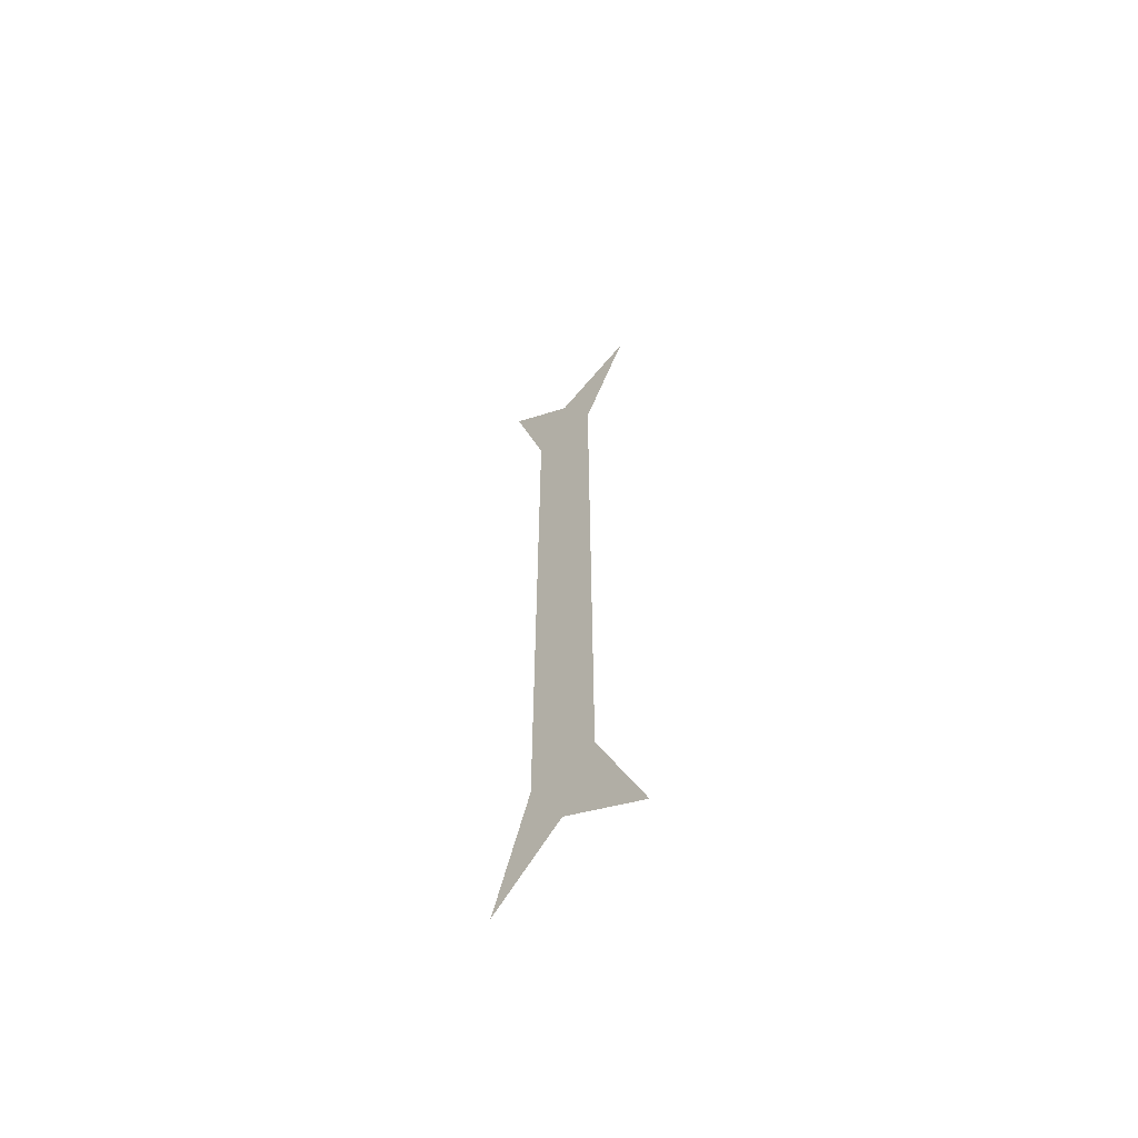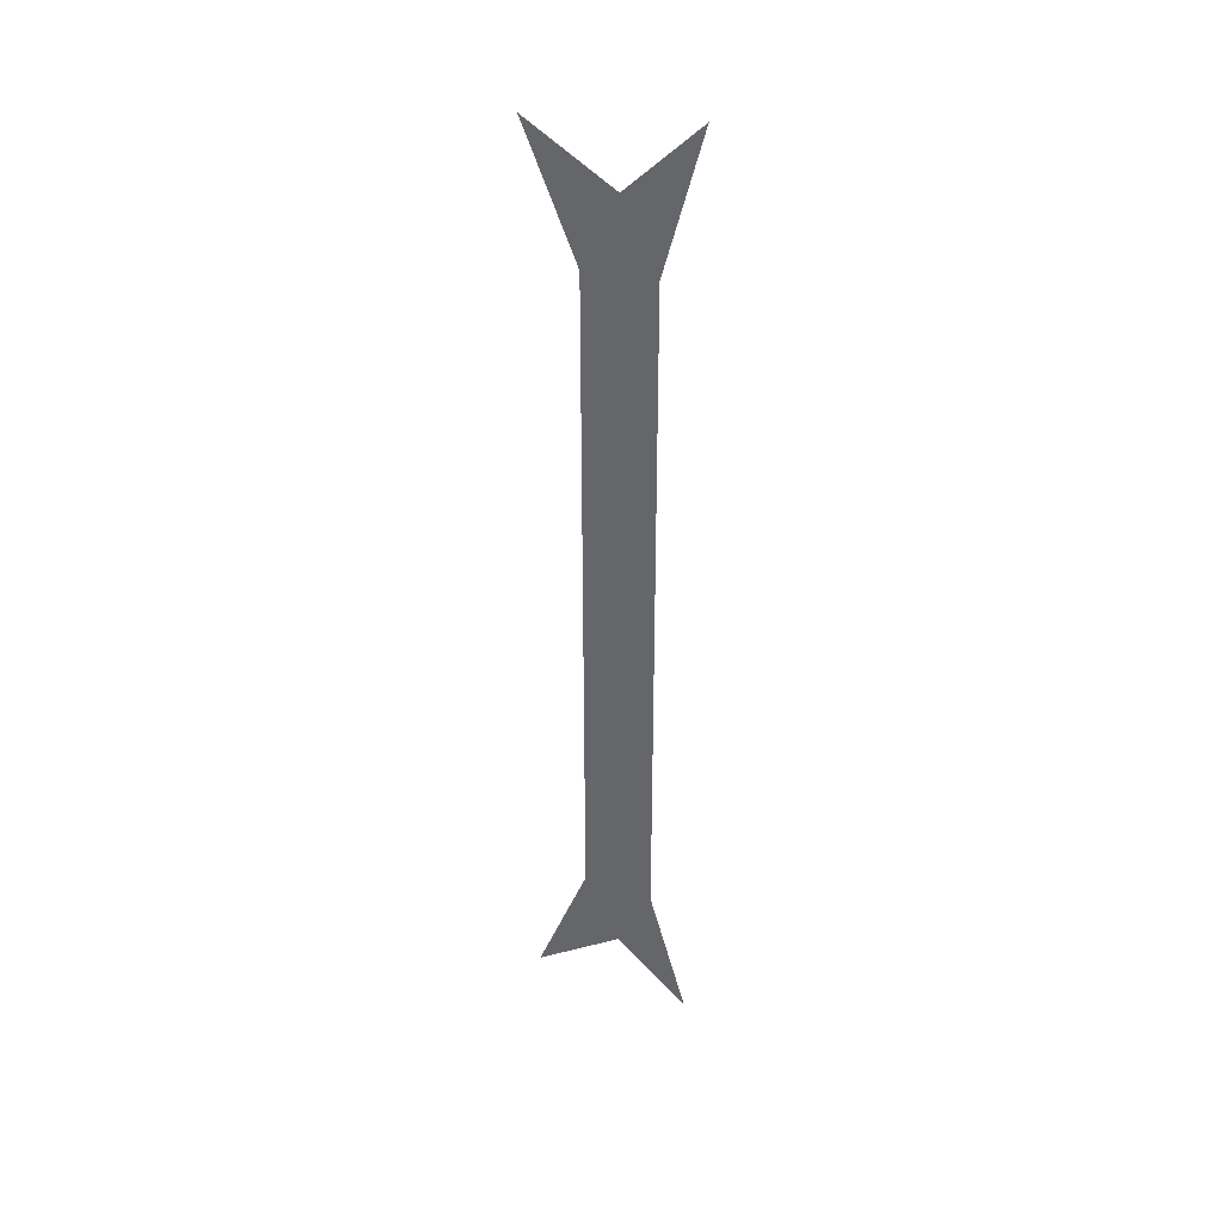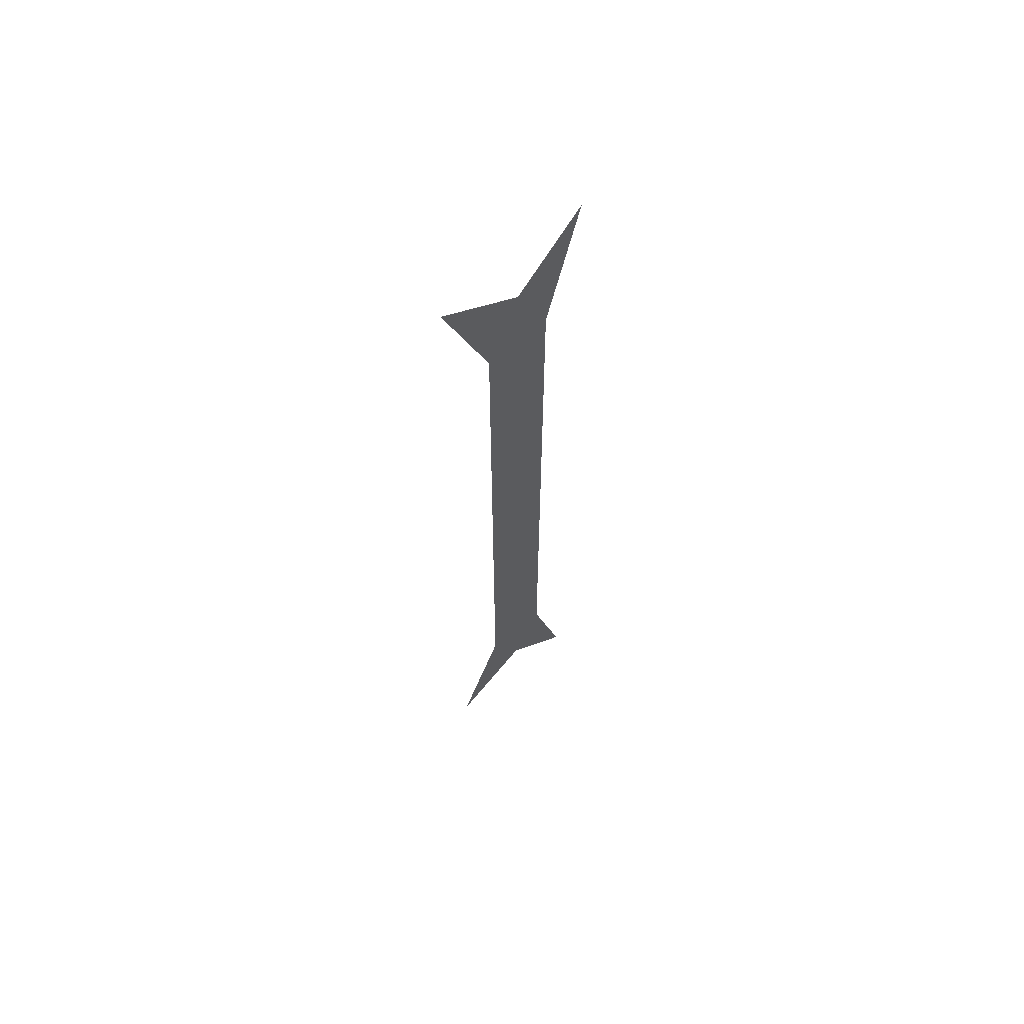
<metadata>
{"format":"obj","ext":"obj","renderer":"f3d","projection":"perspective","resolution":1024,"background":"white","views":[{"elev":-62.0,"azim":-49.6,"up":"+Z"},{"elev":35.2,"azim":109.8,"up":"+Z"},{"elev":63.2,"azim":48.6,"up":"+Z"}]}
</metadata>
<code>
o Road1_Cube.003
v -13.55 2.089 12.66
v -13.55 2.22 13.15
v -13.55 1.97 12.91
v -13.55 1.856 -12.45
v -13.55 2.089 -12.69
v -13.55 2.22 -13.15
v -13.55 1.97 -12.91
v -13.55 -0.05307 -11.02
v -13.55 0.2219 -10.84
v -13.55 0.2219 -11.26
v -13.55 -0.0753 -11.45
v -13.55 0.2219 11.25
v -13.55 -0.0753 11.44
v -13.55 0.08041 8.487
v -13.55 0.2219 8.318
v -13.55 0.2219 7.899
v -13.55 0.1027 8.065
v -13.55 0.1027 -6.053
v -13.55 0.2219 -5.928
v -13.55 0.2219 -7.903
v -13.55 0.1027 -8.07
v -13.55 1.171 9.583
v -13.55 1.306 9.764
v -13.55 1.176 9.281
v -13.55 1.056 9.108
v -13.55 1.056 -6.944
v -13.55 1.176 -7.089
v -13.55 1.176 -9.428
v -13.55 1.056 -9.237
v -13.55 1.306 -9.893
v -13.55 1.176 6.942
v -13.55 1.176 -2.412
v -13.55 1.176 -0.07357
v -13.55 1.828 -11.75
v -13.55 1.698 -11.29
v -13.55 0.5795 -6.364
v -13.55 0.6987 -6.509
v -13.55 0.6987 -8.666
v -13.55 0.5795 -8.475
v -13.55 0.5795 2.082
v -13.55 0.6987 2.119
v -13.55 0.6987 -0.03795
v -13.55 0.5795 -0.02904
v -13.55 1.056 2.229
v -13.55 1.176 2.265
v -13.55 1.056 -0.06467
v -13.55 0.6285 8.86
v -13.55 0.764 9.041
v -13.55 0.6987 8.59
v -13.55 0.5795 8.417
v -13.55 0.8243 10.63
v -13.55 1.025 10.84
v -13.55 0.9598 10.39
v -13.55 0.7753 10.19
v -13.55 1.627 11.48
v -13.55 1.828 11.7
v -13.55 1.698 11.21
v -13.55 1.513 11.01
v -13.55 -0.3742 -6.552
v -13.55 -0.255 -6.427
v -13.55 -0.255 -8.569
v -13.55 -0.3742 -8.735
v -13.55 -0.3742 2.181
v -13.55 -0.255 2.139
v -13.55 -0.255 -0.002334
v -13.55 -0.3742 -0.002334
v -13.55 0.1027 2.014
v -13.55 0.2219 1.973
v -13.55 0.2219 -0.002334
v -13.55 0.1027 -0.002334
v -13.55 -0.4854 9.165
v -13.55 -0.344 8.995
v -13.55 -0.255 8.564
v -13.55 -0.3742 8.73
v -13.55 -0.9303 10.9
v -13.55 -0.6999 10.72
v -13.55 -0.6109 10.29
v -13.55 -0.8191 10.47
v -13.55 -0.008577 10.18
v -13.55 0.2219 9.993
v -13.55 0.2219 9.574
v -13.55 0.01367 9.753
v -13.55 -0.9668 12.01
v -13.55 -1.264 12.2
v -13.55 -1.153 -11.78
v -13.55 -0.8779 -11.59
v -13.55 -0.9668 -12.02
v -13.55 -1.264 -12.21
v -13.55 -0.7079 -10.04
v -13.55 -0.5219 -9.862
v -13.55 -0.6109 -10.29
v -13.55 -0.8191 -10.47
v -13.55 0.03592 -9.336
v -13.55 0.2219 -9.16
v -13.55 0.2219 -9.579
v -13.55 0.01367 -9.758
v -13.55 0.9222 -11.53
v -13.55 1.156 -11.76
v -13.55 1.221 -12.2
v -13.55 0.9711 -11.97
v -13.55 0.7264 -9.784
v -13.55 0.8945 -9.992
v -13.55 0.9598 -10.43
v -13.55 0.7753 -10.22
v -13.55 1.399 -10.62
v -13.55 1.567 -10.82
v -13.55 1.513 -11.08
v -13.55 1.221 12.2
v -13.55 0.9711 11.96
v -13.55 1.567 10.73
v -13.55 1.437 10.25
v -13.55 0.7214 11.72
v -13.55 0.4716 11.49
v -13.55 1.063 -10.2
v -13.55 1.231 -10.41
v -13.55 1.329 -10.86
v -13.55 1.144 -10.65
v -13.55 0.8995 -9.304
v -13.55 1.035 -9.501
v -13.55 1.133 -9.954
v -13.55 0.9811 -9.752
v -13.55 1.171 -9.697
v -13.55 1.437 -10.36
v -13.55 1.285 -10.16
v -13.55 0.39 -9.368
v -13.55 0.5582 -9.576
v -13.55 0.5908 -10.01
v -13.55 0.4064 -9.793
v -13.55 0.3574 -8.519
v -13.55 0.4929 -8.715
v -13.55 0.5256 -9.146
v -13.55 0.3737 -8.943
v -13.55 0.6285 -8.911
v -13.55 0.764 -9.108
v -13.55 0.8293 -9.55
v -13.55 0.6774 -9.348
v -13.55 0.4553 -11.07
v -13.55 0.6887 -11.3
v -13.55 0.7214 -11.73
v -13.55 0.4716 -11.49
v -13.55 0.4227 -10.22
v -13.55 0.6235 -10.44
v -13.55 0.6561 -10.87
v -13.55 0.439 -10.64
v -13.55 0.8243 -10.66
v -13.55 1.025 -10.88
v -13.55 1.09 -11.32
v -13.55 0.8732 -11.09
v -13.55 -0.336 -9.687
v -13.55 -0.15 -9.511
v -13.55 -0.1945 -9.936
v -13.55 -0.4027 -10.12
v -13.55 -0.2025 -8.83
v -13.55 -0.06105 -8.661
v -13.55 -0.1055 -9.086
v -13.55 -0.2692 -9.259
v -13.55 0.08042 -8.492
v -13.55 0.2219 -8.322
v -13.55 0.2219 -8.741
v -13.55 0.05817 -8.914
v -13.55 -1.08 -10.39
v -13.55 -0.8938 -10.21
v -13.55 -1.027 -10.65
v -13.55 -1.236 -10.83
v -13.55 -0.7684 -9.508
v -13.55 -0.6269 -9.339
v -13.55 -0.7603 -9.776
v -13.55 -0.9241 -9.949
v -13.55 -0.4854 -9.169
v -13.55 -0.344 -9
v -13.55 -0.4329 -9.431
v -13.55 -0.5967 -9.604
v -13.55 -1.703 -12.15
v -13.55 -1.428 -11.96
v -13.55 -1.561 -12.4
v -13.55 -1.858 -12.59
v -13.55 -1.391 -11.27
v -13.55 -1.161 -11.09
v -13.55 -1.294 -11.53
v -13.55 -1.547 -11.71
v -13.55 -0.9303 -10.91
v -13.55 -0.6999 -10.72
v -13.55 -0.7889 -11.16
v -13.55 -1.042 -11.34
v -13.55 -1.561 12.4
v -13.55 -1.858 12.59
v -13.55 -0.4695 10.54
v -13.55 -0.239 10.36
v -13.55 -0.1945 9.932
v -13.55 -0.4027 10.11
v -13.55 -0.6029 11.39
v -13.55 -0.328 11.21
v -13.55 -0.2835 10.78
v -13.55 -0.5362 10.97
v -13.55 -0.05307 11.02
v -13.55 0.2219 10.83
v -13.55 0.2219 10.41
v -13.55 -0.03083 10.6
v -13.55 -1.391 11.27
v -13.55 -1.161 11.08
v -13.55 -1.027 10.65
v -13.55 -1.236 10.82
v -13.55 -1.703 12.15
v -13.55 -1.428 11.96
v -13.55 -1.294 11.52
v -13.55 -1.547 11.71
v -13.55 -1.153 11.77
v -13.55 -0.8779 11.58
v -13.55 -0.7889 11.15
v -13.55 -1.042 11.34
v -13.55 -0.7684 9.503
v -13.55 -0.6269 9.334
v -13.55 -0.4934 8.897
v -13.55 -0.6126 9.063
v -13.55 -1.08 10.38
v -13.55 -0.8938 10.21
v -13.55 -0.7604 9.771
v -13.55 -0.9241 9.944
v -13.55 -0.7079 10.03
v -13.55 -0.5219 9.858
v -13.55 -0.4329 9.426
v -13.55 -0.5967 9.599
v -13.55 -0.1358 2.098
v -13.55 -0.01656 2.056
v -13.55 -0.01656 -0.002334
v -13.55 -0.1358 -0.002334
v -13.55 -0.1358 6.298
v -13.55 -0.01656 6.173
v -13.55 -0.01656 4.114
v -13.55 -0.1358 4.198
v -13.55 0.1027 6.048
v -13.55 0.2219 5.923
v -13.55 0.2219 3.948
v -13.55 0.1027 4.031
v -13.55 -0.6126 2.264
v -13.55 -0.4934 2.222
v -13.55 -0.4934 -0.002334
v -13.55 -0.6126 -0.002334
v -13.55 -0.6126 6.797
v -13.55 -0.4934 6.672
v -13.55 -0.4934 4.447
v -13.55 -0.6126 4.53
v -13.55 -0.3742 6.547
v -13.55 -0.255 6.422
v -13.55 -0.255 4.281
v -13.55 -0.3742 4.364
v -13.55 -0.6126 -6.801
v -13.55 -0.4934 -6.677
v -13.55 -0.4934 -8.901
v -13.55 -0.6126 -9.068
v -13.55 -0.6126 -2.269
v -13.55 -0.4934 -2.227
v -13.55 -0.4934 -4.452
v -13.55 -0.6126 -4.535
v -13.55 -0.3742 -2.185
v -13.55 -0.255 -2.144
v -13.55 -0.255 -4.285
v -13.55 -0.3742 -4.369
v -13.55 1.226 11.06
v -13.55 1.427 11.27
v -13.55 1.329 10.8
v -13.55 1.144 10.6
v -13.55 1.389 11.98
v -13.55 1.622 12.2
v -13.55 1.525 11.74
v -13.55 1.307 11.52
v -13.55 1.856 12.43
v -13.55 1.959 12.18
v -13.55 1.742 11.96
v -13.55 0.4227 10.21
v -13.55 0.6235 10.42
v -13.55 0.5908 9.984
v -13.55 0.4064 9.779
v -13.55 0.4553 11.06
v -13.55 0.6887 11.29
v -13.55 0.6561 10.85
v -13.55 0.439 10.63
v -13.55 0.9222 11.52
v -13.55 1.156 11.75
v -13.55 1.09 11.3
v -13.55 0.8732 11.08
v -13.55 0.3574 8.498
v -13.55 0.4929 8.679
v -13.55 0.4603 8.244
v -13.55 0.3411 8.071
v -13.55 0.39 9.352
v -13.55 0.5582 9.549
v -13.55 0.5256 9.114
v -13.55 0.3737 8.925
v -13.55 0.7264 9.746
v -13.55 0.8945 9.943
v -13.55 0.8293 9.492
v -13.55 0.6774 9.303
v -13.55 0.8179 2.155
v -13.55 0.9371 2.192
v -13.55 0.9371 -0.05576
v -13.55 0.8179 -0.04686
v -13.55 0.8179 6.56
v -13.55 0.9371 6.688
v -13.55 0.9371 4.44
v -13.55 0.8179 4.358
v -13.55 1.056 6.815
v -13.55 1.176 4.604
v -13.55 1.056 4.522
v -13.55 0.3411 2.009
v -13.55 0.4603 2.046
v -13.55 0.4603 -0.02015
v -13.55 0.3411 -0.01124
v -13.55 0.3411 6.051
v -13.55 0.4603 6.178
v -13.55 0.4603 4.112
v -13.55 0.3411 4.03
v -13.55 0.5795 6.305
v -13.55 0.6987 6.433
v -13.55 0.6987 4.276
v -13.55 0.5795 4.194
v -13.55 0.3411 -6.073
v -13.55 0.4603 -6.218
v -13.55 0.4603 -8.284
v -13.55 0.3411 -8.094
v -13.55 0.3411 -2.032
v -13.55 0.4603 -2.086
v -13.55 0.4603 -4.152
v -13.55 0.3411 -4.053
v -13.55 0.5795 -2.141
v -13.55 0.6987 -2.195
v -13.55 0.6987 -4.352
v -13.55 0.5795 -4.252
v -13.55 1.959 -12.22
v -13.55 1.176 -4.751
v -13.55 0.8179 -6.654
v -13.55 0.9371 -6.799
v -13.55 0.9371 -9.047
v -13.55 0.8179 -8.856
v -13.55 0.8179 -2.249
v -13.55 0.9371 -2.304
v -13.55 0.9371 -4.551
v -13.55 0.8179 -4.452
v -13.55 1.056 -2.358
v -13.55 1.056 -4.651
v -13.55 0.8995 9.222
v -13.55 1.035 9.402
v -13.55 0.9371 8.935
v -13.55 0.8179 8.762
v -13.55 1.063 10.14
v -13.55 1.231 10.34
v -13.55 1.133 9.869
v -13.55 0.9811 9.681
v -13.55 1.399 10.53
v -13.55 1.285 10.06
v -13.55 -0.1358 -6.302
v -13.55 -0.01656 -6.178
v -13.55 -0.01656 -8.236
v -13.55 -0.1358 -8.402
v -13.55 -0.1358 -2.102
v -13.55 -0.01656 -2.061
v -13.55 -0.01656 -4.119
v -13.55 -0.1358 -4.202
v -13.55 0.1027 -2.019
v -13.55 0.2219 -1.978
v -13.55 0.2219 -3.953
v -13.55 0.1027 -4.036
v -13.55 -0.2025 8.826
v -13.55 -0.06105 8.656
v -13.55 -0.01656 8.231
v -13.55 -0.1358 8.398
v -13.55 -0.336 9.682
v -13.55 -0.15 9.507
v -13.55 -0.1055 9.081
v -13.55 -0.2692 9.254
v -13.55 0.03592 9.331
v -13.55 0.2219 9.155
v -13.55 0.2219 8.737
v -13.55 0.05817 8.909
v -13.55 -0.3725 11.63
v -13.55 -0.6697 11.82
v -13.55 -0.6029 -11.4
v -13.55 -0.328 -11.21
v -13.55 -0.3725 -11.64
v -13.55 -0.6697 -11.83
v -13.55 -0.4694 -10.54
v -13.55 -0.239 -10.36
v -13.55 -0.2835 -10.79
v -13.55 -0.5362 -10.97
v -13.55 -0.008573 -10.18
v -13.55 0.2219 -9.998
v -13.55 0.2219 -10.42
v -13.55 -0.03082 -10.6
v -13.55 1.389 -11.99
v -13.55 1.622 -12.22
v -13.55 1.72 -12.68
v -13.55 1.471 -12.44
v -13.55 1.226 -11.1
v -13.55 1.427 -11.32
v -13.55 1.525 -11.77
v -13.55 1.307 -11.54
v -13.55 1.627 -11.53
v -13.55 1.742 -11.99
v -13.55 1.72 12.67
v -13.55 1.471 12.43
v -13.55 -0.7318 2.306
v -13.55 -0.7318 4.614
v -13.55 -0.7318 -0.002334
v -13.55 -0.7318 6.921
v -13.55 -0.7318 9.229
v -13.55 -0.7318 -6.926
v -13.55 -0.7318 -4.618
v -13.55 -0.7318 -9.234
v -13.55 -0.7318 -2.31
v -13.55 -1.266 -10.56
v -13.55 -1.088 -10.12
v -13.55 -1.444 -11.01
v -13.55 -0.9098 -9.678
v -13.55 -1.978 -12.34
v -13.55 -1.8 -11.9
v -13.55 -2.156 -12.78
v -13.55 -1.622 -11.45
v -13.55 -1.266 10.56
v -13.55 -1.088 10.12
v -13.55 -1.444 11
v -13.55 -0.9098 9.673
v -13.55 -1.978 12.33
v -13.55 -1.8 11.89
v -13.55 -2.156 12.78
v -13.55 -1.622 11.45
f 4 5 6 7
f 8 9 10 11
f 14 15 16 17
f 18 19 20 21
f 22 23 24 25
f 26 27 28 29
f 36 37 38 39
f 40 41 42 43
f 44 45 33 46
f 47 48 49 50
f 51 52 53 54
f 55 56 57 58
f 59 60 61 62
f 63 64 65 66
f 67 68 69 70
f 71 72 73 74
f 75 76 77 78
f 79 80 81 82
f 85 86 87 88
f 89 90 91 92
f 93 94 95 96
f 97 98 99 100
f 101 102 103 104
f 105 106 35 107
f 114 115 116 117
f 118 119 120 121
f 122 30 123 124
f 125 126 127 128
f 129 130 131 132
f 133 134 135 136
f 137 138 139 140
f 141 142 143 144
f 145 146 147 148
f 149 150 151 152
f 153 154 155 156
f 157 158 159 160
f 161 162 163 164
f 165 166 167 168
f 169 170 171 172
f 173 174 175 176
f 177 178 179 180
f 181 182 183 184
f 187 188 189 190
f 191 192 193 194
f 195 196 197 198
f 199 200 201 202
f 203 204 205 206
f 207 208 209 210
f 211 212 213 214
f 215 216 217 218
f 219 220 221 222
f 223 224 225 226
f 227 228 229 230
f 231 232 233 234
f 235 236 237 238
f 239 240 241 242
f 243 244 245 246
f 247 248 249 250
f 251 252 253 254
f 255 256 257 258
f 259 260 261 262
f 263 264 265 266
f 267 1 268 269
f 270 271 272 273
f 274 275 276 277
f 278 279 280 281
f 282 283 284 285
f 286 287 288 289
f 290 291 292 293
f 294 295 296 297
f 298 299 300 301
f 302 31 303 304
f 305 306 307 308
f 309 310 311 312
f 313 314 315 316
f 317 318 319 320
f 321 322 323 324
f 325 326 327 328
f 331 332 333 334
f 335 336 337 338
f 339 32 330 340
f 341 342 343 344
f 345 346 347 348
f 349 110 111 350
f 351 352 353 354
f 355 356 357 358
f 359 360 361 362
f 363 364 365 366
f 367 368 369 370
f 371 372 373 374
f 377 378 379 380
f 381 382 383 384
f 385 386 387 388
f 389 390 391 392
f 393 394 395 396
f 397 34 329 398
f 394 397 398 395
f 116 107 397 394
f 107 35 34 397
f 146 393 396 147
f 103 117 393 146
f 117 116 394 393
f 98 389 392 99
f 147 396 389 98
f 396 395 390 389
f 382 385 388 383
f 151 96 385 382
f 96 95 386 385
f 182 381 384 183
f 91 152 381 182
f 152 151 382 381
f 86 377 380 87
f 183 384 377 86
f 384 383 378 377
f 368 371 374 369
f 189 82 371 368
f 82 81 372 371
f 220 367 370 221
f 77 190 367 220
f 190 189 368 367
f 72 363 366 73
f 221 370 363 72
f 370 369 364 363
f 356 359 362 357
f 225 70 359 356
f 70 69 360 359
f 256 355 358 257
f 65 226 355 256
f 226 225 356 355
f 60 351 354 61
f 257 358 351 60
f 358 357 352 351
f 346 349 350 347
f 261 58 349 346
f 58 57 110 349
f 291 345 348 292
f 53 262 345 291
f 262 261 346 345
f 48 341 344 49
f 292 348 341 48
f 348 347 342 341
f 336 339 340 337
f 296 46 339 336
f 46 33 32 339
f 326 335 338 327
f 42 297 335 326
f 297 296 336 335
f 37 331 334 38
f 327 338 331 37
f 338 337 332 331
f 322 325 328 323
f 307 43 325 322
f 43 42 326 325
f 360 321 324 361
f 69 308 321 360
f 308 307 322 321
f 19 317 320 20
f 361 324 317 19
f 324 323 318 317
f 310 313 316 311
f 284 50 313 310
f 50 49 314 313
f 232 309 312 233
f 16 285 309 232
f 285 284 310 309
f 68 305 308 69
f 233 312 305 68
f 312 311 306 305
f 299 302 304 300
f 343 25 302 299
f 25 24 31 302
f 314 298 301 315
f 49 344 298 314
f 344 343 299 298
f 41 294 297 42
f 315 301 294 41
f 301 300 295 294
f 287 290 293 288
f 272 54 290 287
f 54 53 291 290
f 372 286 289 373
f 81 273 286 372
f 273 272 287 286
f 15 282 285 16
f 373 289 282 15
f 289 288 283 282
f 275 278 281 276
f 112 109 278 275
f 109 108 279 278
f 196 274 277 197
f 12 113 274 196
f 113 112 275 274
f 80 270 273 81
f 197 277 270 80
f 277 276 271 270
f 264 267 269 265
f 399 3 267 264
f 3 2 1 267
f 279 263 266 280
f 108 400 263 279
f 400 399 264 263
f 52 259 262 53
f 280 266 259 52
f 266 265 260 259
f 252 255 258 253
f 237 66 255 252
f 66 65 256 255
f 409 251 254 407
f 403 238 251 409
f 238 237 252 251
f 406 247 250 408
f 407 254 247 406
f 254 253 248 247
f 240 243 246 241
f 213 74 243 240
f 74 73 244 243
f 404 239 242 402
f 405 214 239 404
f 214 213 240 239
f 401 235 238 403
f 402 242 235 401
f 242 241 236 235
f 228 231 234 229
f 365 17 231 228
f 17 16 232 231
f 244 227 230 245
f 73 366 227 244
f 366 365 228 227
f 64 223 226 65
f 245 230 223 64
f 230 229 224 223
f 216 219 222 217
f 201 78 219 216
f 78 77 220 219
f 418 215 218 419
f 420 202 215 418
f 202 201 216 215
f 421 211 214 405
f 419 218 211 421
f 218 217 212 211
f 204 207 210 205
f 185 84 207 204
f 84 83 208 207
f 422 203 206 423
f 424 186 203 422
f 186 185 204 203
f 425 199 202 420
f 423 206 199 425
f 206 205 200 199
f 192 195 198 193
f 375 13 195 192
f 13 12 196 195
f 208 191 194 209
f 83 376 191 208
f 376 375 192 191
f 76 187 190 77
f 209 194 187 76
f 194 193 188 187
f 178 181 184 179
f 163 92 181 178
f 92 91 182 181
f 417 177 180 415
f 412 164 177 417
f 164 163 178 177
f 414 173 176 416
f 415 180 173 414
f 180 179 174 173
f 166 169 172 167
f 249 62 169 166
f 62 61 170 169
f 413 165 168 411
f 408 250 165 413
f 250 249 166 165
f 410 161 164 412
f 411 168 161 410
f 168 167 162 161
f 154 157 160 155
f 353 21 157 154
f 21 20 158 157
f 170 153 156 171
f 61 354 153 170
f 354 353 154 153
f 90 149 152 91
f 171 156 149 90
f 156 155 150 149
f 142 145 148 143
f 127 104 145 142
f 104 103 146 145
f 386 141 144 387
f 95 128 141 386
f 128 127 142 141
f 9 137 140 10
f 387 144 137 9
f 144 143 138 137
f 130 133 136 131
f 319 39 133 130
f 39 38 134 133
f 158 129 132 159
f 20 320 129 158
f 320 319 130 129
f 94 125 128 95
f 159 132 125 94
f 132 131 126 125
f 119 122 124 120
f 333 29 122 119
f 29 28 30 122
f 134 118 121 135
f 38 334 118 134
f 334 333 119 118
f 102 114 117 103
f 135 121 114 102
f 121 120 115 114
f 115 105 107 116
f 120 124 105 115
f 124 123 106 105
f 126 101 104 127
f 131 136 101 126
f 136 135 102 101
f 138 97 100 139
f 143 148 97 138
f 148 147 98 97
f 150 93 96 151
f 155 160 93 150
f 160 159 94 93
f 162 89 92 163
f 167 172 89 162
f 172 171 90 89
f 174 85 88 175
f 179 184 85 174
f 184 183 86 85
f 188 79 82 189
f 193 198 79 188
f 198 197 80 79
f 200 75 78 201
f 205 210 75 200
f 210 209 76 75
f 212 71 74 213
f 217 222 71 212
f 222 221 72 71
f 224 67 70 225
f 229 234 67 224
f 234 233 68 67
f 236 63 66 237
f 241 246 63 236
f 246 245 64 63
f 248 59 62 249
f 253 258 59 248
f 258 257 60 59
f 260 55 58 261
f 265 269 55 260
f 269 268 56 55
f 271 51 54 272
f 276 281 51 271
f 281 280 52 51
f 283 47 50 284
f 288 293 47 283
f 293 292 48 47
f 295 44 46 296
f 300 304 44 295
f 304 303 45 44
f 306 40 43 307
f 311 316 40 306
f 316 315 41 40
f 318 36 39 319
f 323 328 36 318
f 328 327 37 36
f 332 26 29 333
f 337 340 26 332
f 340 330 27 26
f 342 22 25 343
f 347 350 22 342
f 350 111 23 22
f 352 18 21 353
f 357 362 18 352
f 362 361 19 18
f 364 14 17 365
f 369 374 14 364
f 374 373 15 14
f 378 8 11 379
f 383 388 8 378
f 388 387 9 8
f 390 4 7 391
f 395 398 4 390
f 398 329 5 4

</code>
